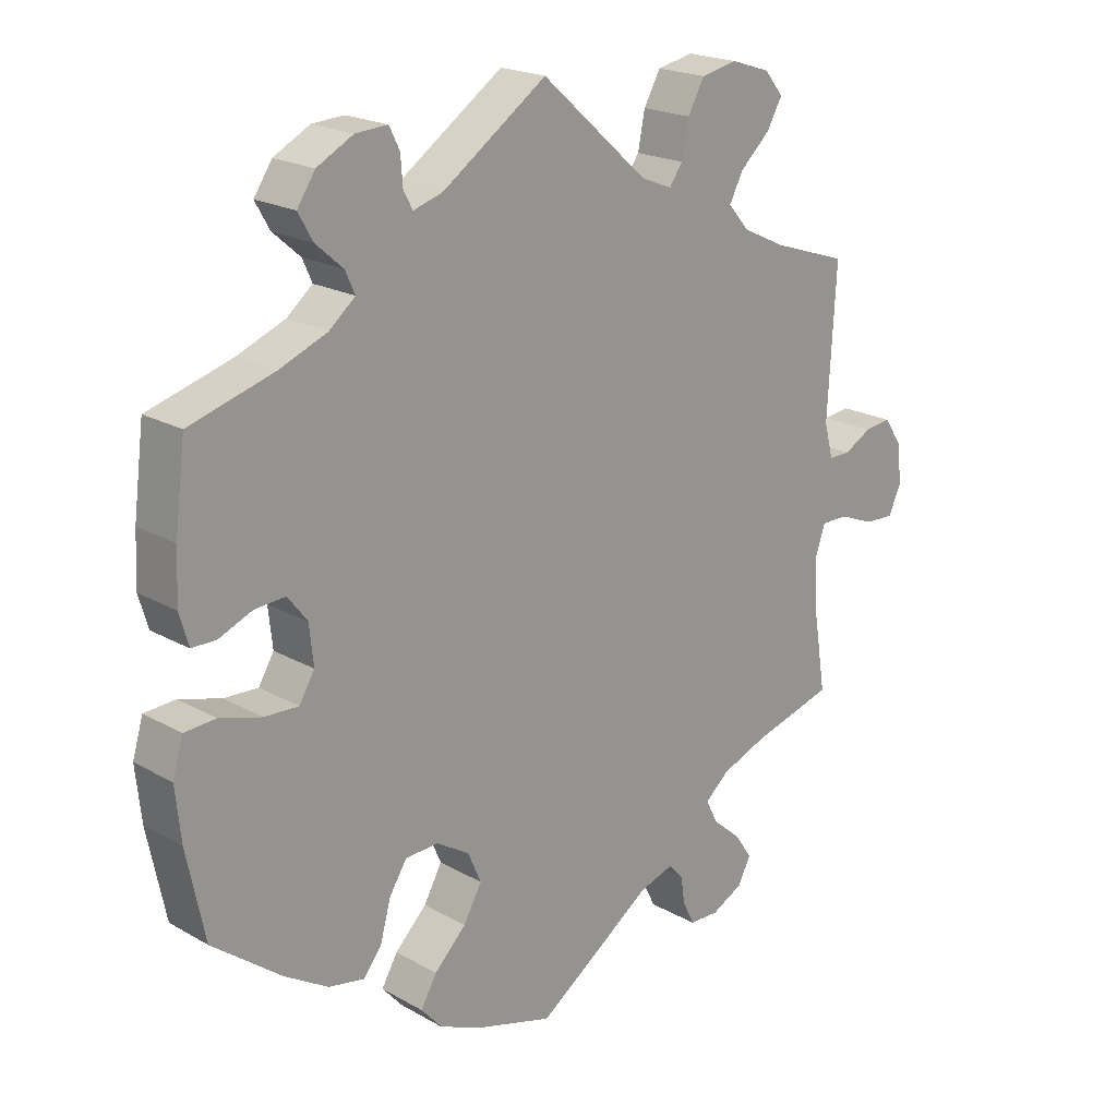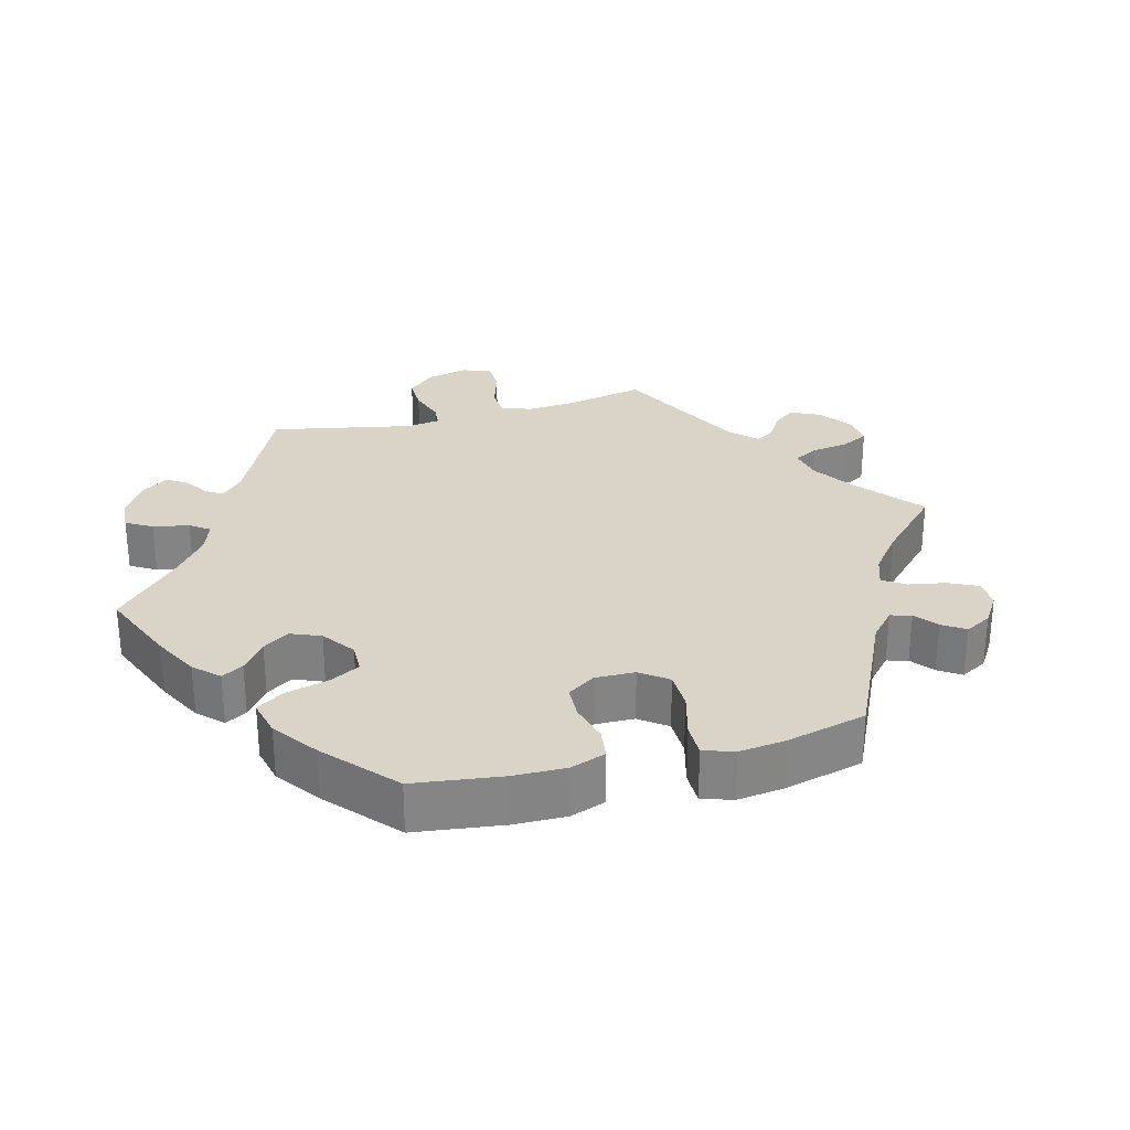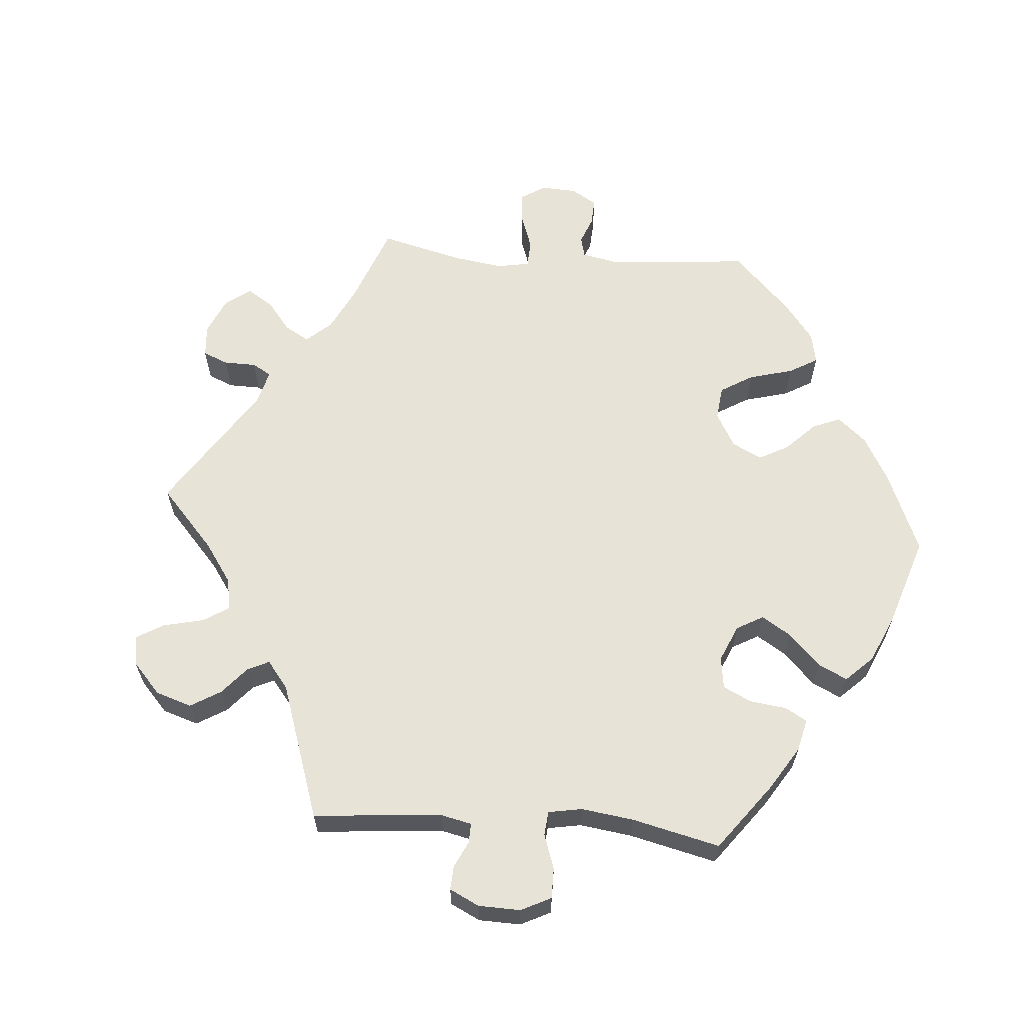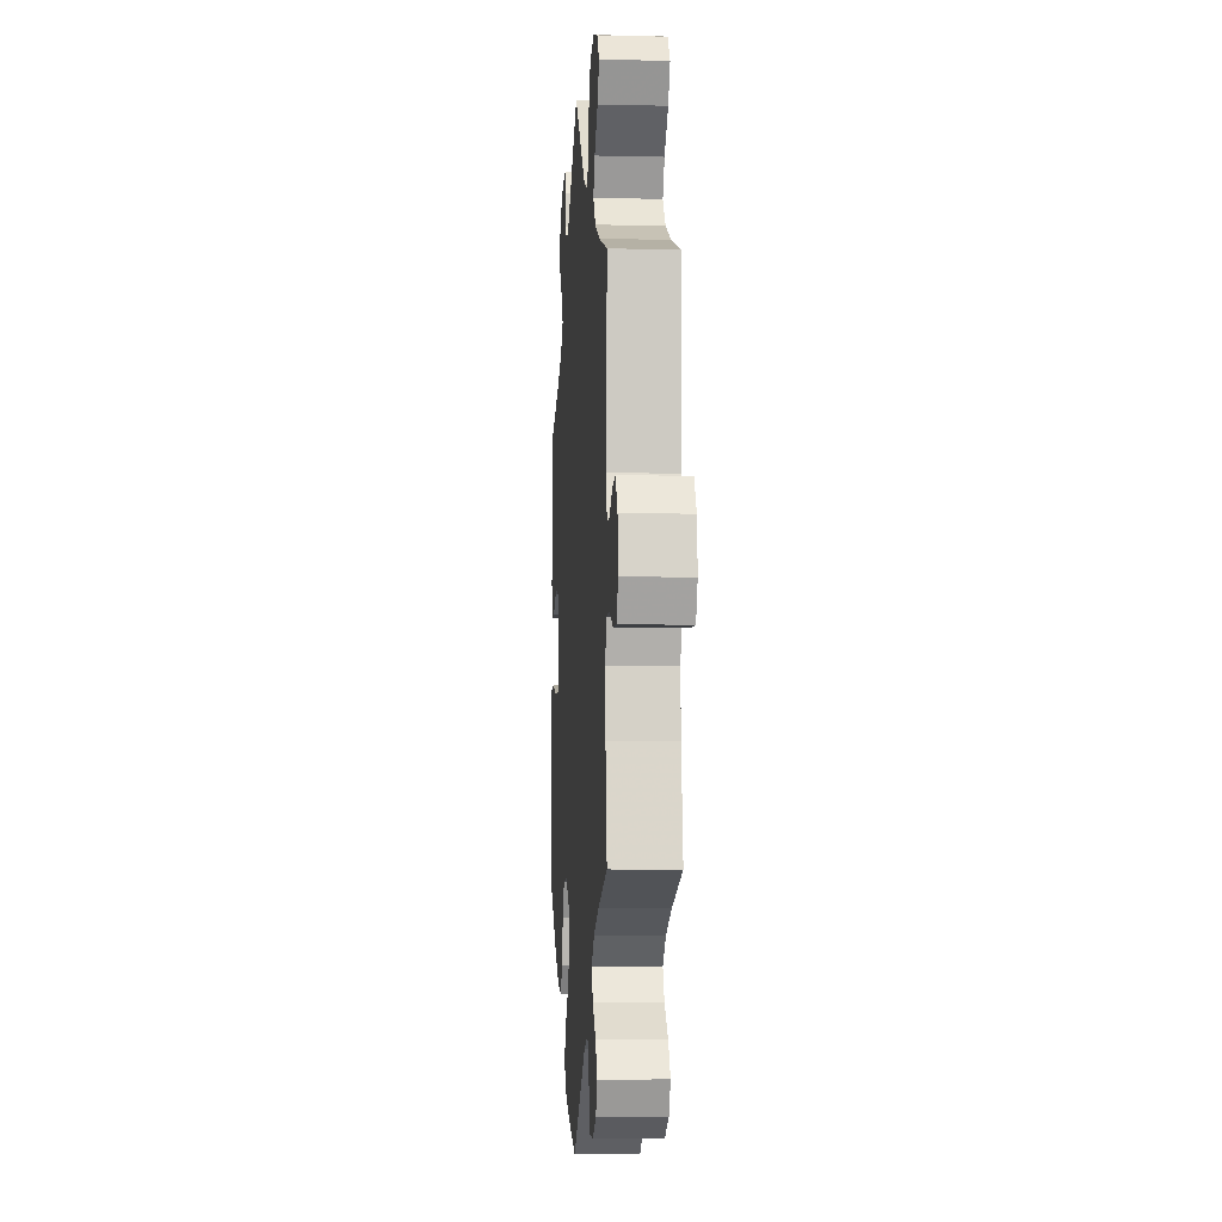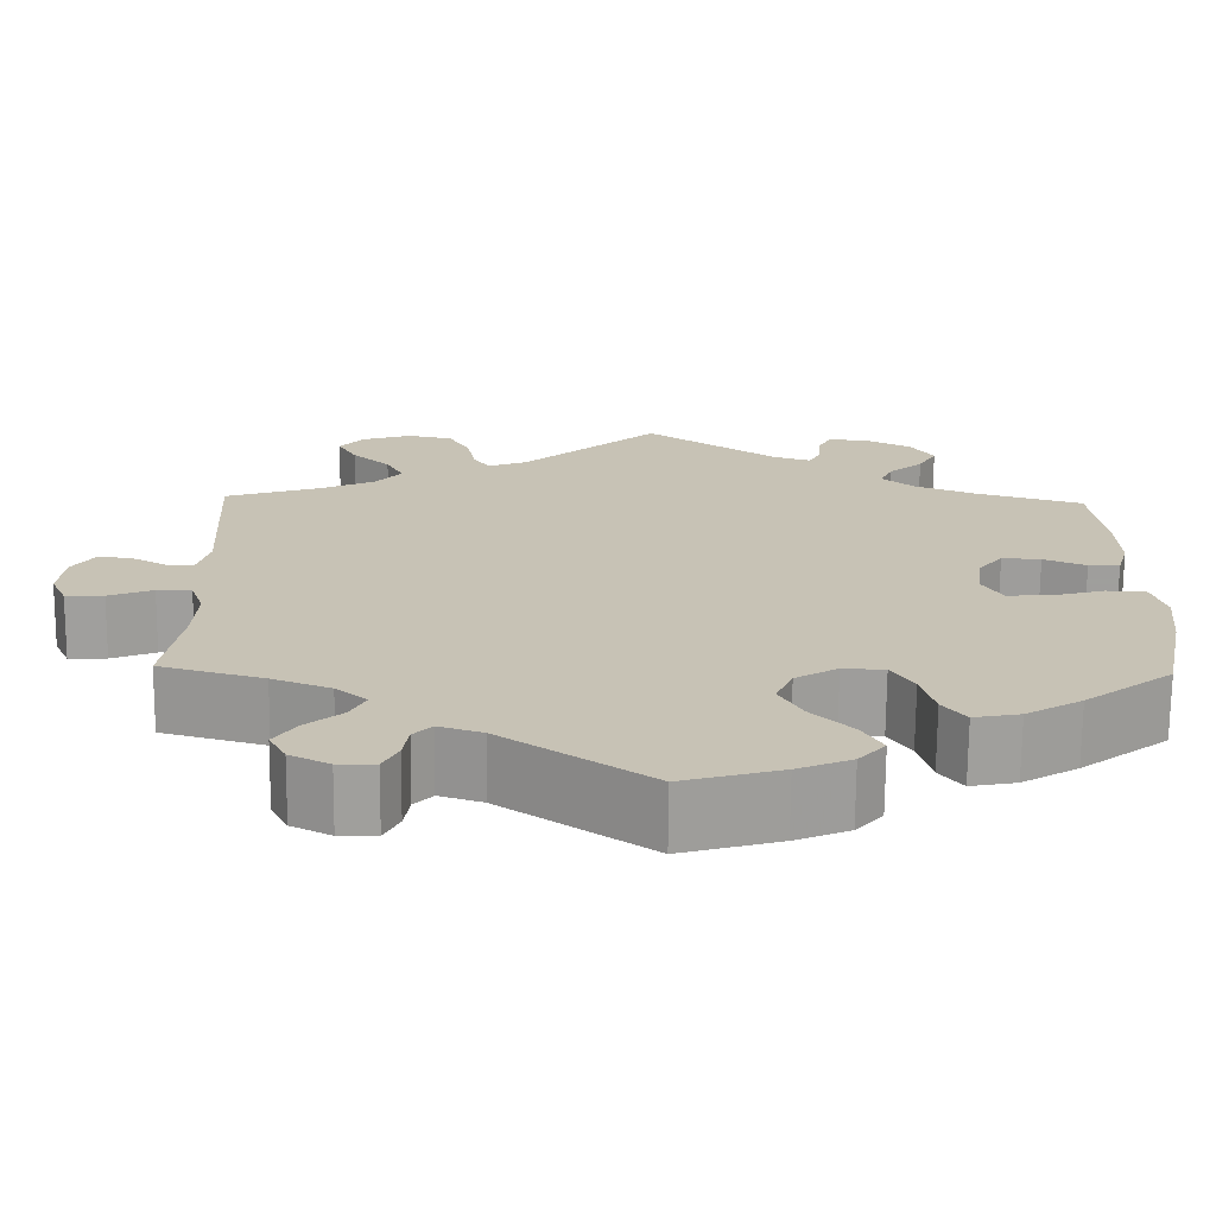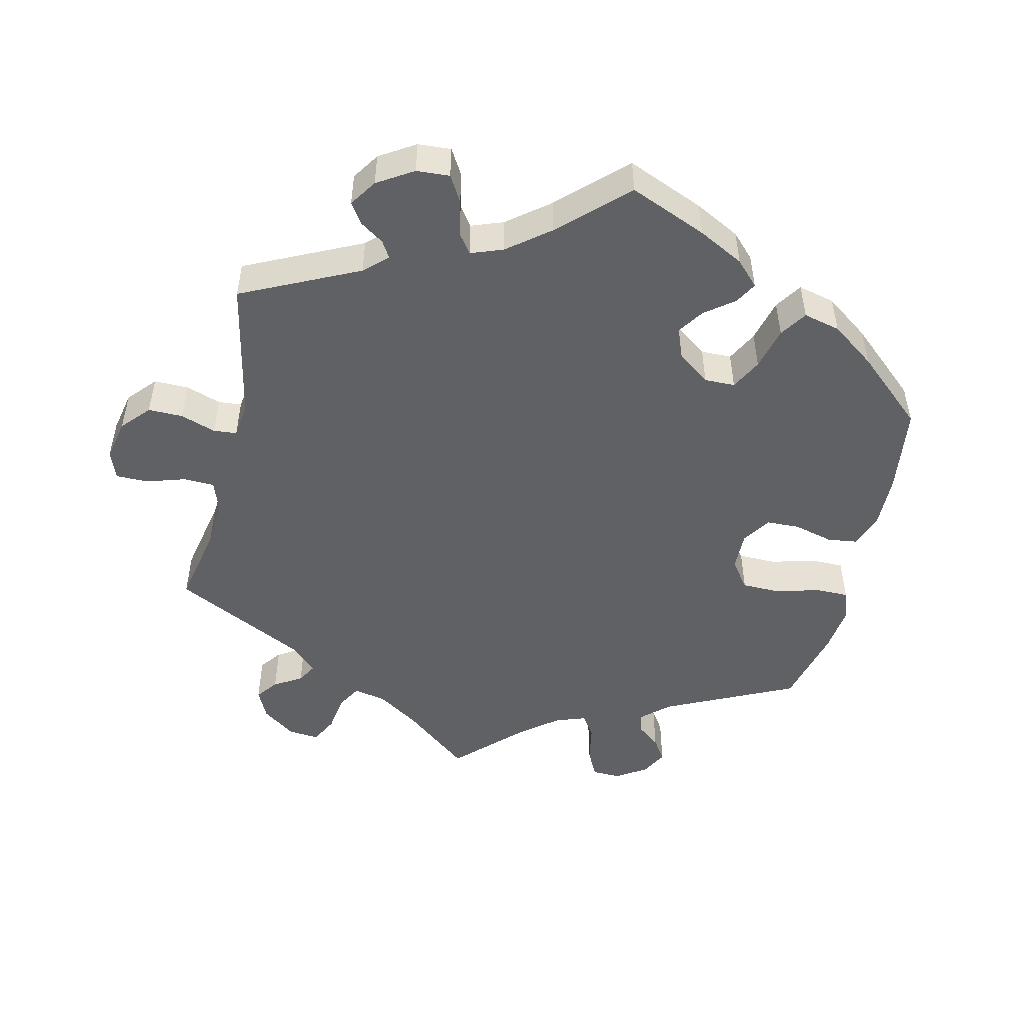
<metadata>
{"format":"obj","ext":"obj","renderer":"f3d","projection":"perspective","resolution":1024,"background":"white","views":[{"elev":20.3,"azim":135.9,"up":"+Z"},{"elev":28.8,"azim":135.1,"up":"+Y"},{"elev":62.4,"azim":34.5,"up":"+Y"},{"elev":-6.6,"azim":-94.0,"up":"+Z"},{"elev":-71.1,"azim":-0.5,"up":"+Z"},{"elev":-49.5,"azim":47.1,"up":"+Y"}]}
</metadata>
<code>
v 0.15 0.07 0.474
v 0.192 0.07 0.461
v 0.205 0.07 0.485
v 0.208 0.07 0.526
v 0.223 0.07 0.556
v 0.269 0.07 0.553
v 0.321 0.07 0.525
v 0.347 0.07 0.486
v 0.326 0.07 0.449
v 0.287 0.07 0.415
v 0.273 0.07 0.384
v 0.31 0.07 0.353
v 0.379 0.07 0.325
v 0.5 0.07 0.289
v 0.515 0.07 0.172
v 0.518 0.07 0.1
v 0.505 0.07 0.055
v 0.47 0.07 0.055
v 0.422 0.07 0.075
v 0.378 0.07 0.078
v 0.35 0.07 0.042
v 0.344 0.07 -0.014
v 0.366 0.07 -0.051
v 0.415 0.07 -0.049
v 0.475 0.07 -0.032
v 0.52 0.07 -0.035
v 0.535 0.07 -0.086
v 0.527 0.07 -0.162
v 0.501 0.07 -0.288
v 0.402 0.07 -0.364
v 0.339 0.07 -0.402
v 0.287 0.07 -0.412
v 0.261 0.07 -0.378
v 0.246 0.07 -0.323
v 0.221 0.07 -0.283
v 0.174 0.07 -0.28
v 0.126 0.07 -0.309
v 0.107 0.07 -0.353
v 0.133 0.07 -0.4
v 0.179 0.07 -0.446
v 0.202 0.07 -0.486
v 0.172 0.07 -0.52
v 0.111 0.07 -0.546
v 0 0.07 -0.578
v -0.167 0.07 -0.462
v -0.216 0.07 -0.446
v -0.237 0.07 -0.468
v -0.243 0.07 -0.508
v -0.26 0.07 -0.542
v -0.302 0.07 -0.543
v -0.347 0.07 -0.52
v -0.366 0.07 -0.484
v -0.341 0.07 -0.447
v -0.3 0.07 -0.412
v -0.283 0.07 -0.378
v -0.318 0.07 -0.348
v -0.384 0.07 -0.322
v -0.501 0.07 -0.289
v -0.482 0.07 -0.17
v -0.478 0.07 -0.1
v -0.493 0.07 -0.056
v -0.532 0.07 -0.056
v -0.582 0.07 -0.076
v -0.625 0.07 -0.078
v -0.643 0.07 -0.038
v -0.637 0.07 0.019
v -0.611 0.07 0.057
v -0.573 0.07 0.052
v -0.533 0.07 0.03
v -0.502 0.07 0.03
v -0.489 0.07 0.079
v -0.501 0.07 0.289
v -0.392 0.07 0.325
v -0.331 0.07 0.354
v -0.301 0.07 0.389
v -0.321 0.07 0.427
v -0.364 0.07 0.467
v -0.386 0.07 0.506
v -0.359 0.07 0.539
v -0.303 0.07 0.557
v -0.251 0.07 0.546
v -0.227 0.07 0.503
v -0.217 0.07 0.452
v -0.198 0.07 0.425
v -0.153 0.07 0.443
v 0 0.07 0.578
v 0.15 0 0.474
v 0.192 0 0.461
v 0.205 0 0.485
v 0.208 0 0.526
v 0.223 0 0.556
v 0.269 0 0.553
v 0.321 0 0.525
v 0.347 0 0.486
v 0.326 0 0.449
v 0.287 0 0.415
v 0.273 0 0.384
v 0.31 0 0.353
v 0.379 0 0.325
v 0.5 0 0.289
v 0.515 0 0.172
v 0.518 0 0.1
v 0.505 0 0.055
v 0.47 0 0.055
v 0.422 0 0.075
v 0.378 0 0.078
v 0.35 0 0.042
v 0.344 0 -0.014
v 0.366 0 -0.051
v 0.415 0 -0.049
v 0.475 0 -0.032
v 0.52 0 -0.035
v 0.535 0 -0.086
v 0.527 0 -0.162
v 0.501 0 -0.288
v 0.402 0 -0.364
v 0.339 0 -0.402
v 0.287 0 -0.412
v 0.261 0 -0.378
v 0.246 0 -0.323
v 0.221 0 -0.283
v 0.174 0 -0.28
v 0.126 0 -0.309
v 0.107 0 -0.353
v 0.133 0 -0.4
v 0.179 0 -0.446
v 0.202 0 -0.486
v 0.172 0 -0.52
v 0.111 0 -0.546
v 0 0 -0.578
v -0.167 0 -0.462
v -0.216 0 -0.446
v -0.237 0 -0.468
v -0.243 0 -0.508
v -0.26 0 -0.542
v -0.302 0 -0.543
v -0.347 0 -0.52
v -0.366 0 -0.484
v -0.341 0 -0.447
v -0.3 0 -0.412
v -0.283 0 -0.378
v -0.318 0 -0.348
v -0.384 0 -0.322
v -0.501 0 -0.289
v -0.482 0 -0.17
v -0.478 0 -0.1
v -0.493 0 -0.056
v -0.532 0 -0.056
v -0.582 0 -0.076
v -0.625 0 -0.078
v -0.643 0 -0.038
v -0.637 0 0.019
v -0.611 0 0.057
v -0.573 0 0.052
v -0.533 0 0.03
v -0.502 0 0.03
v -0.489 0 0.079
v -0.501 0 0.289
v -0.392 0 0.325
v -0.331 0 0.354
v -0.301 0 0.389
v -0.321 0 0.427
v -0.364 0 0.467
v -0.386 0 0.506
v -0.359 0 0.539
v -0.303 0 0.557
v -0.251 0 0.546
v -0.227 0 0.503
v -0.217 0 0.452
v -0.198 0 0.425
v -0.153 0 0.443
v 0 0 0.578
f 85 86 1
f 84 85 1 2
f 80 81 82 83
f 80 83 84
f 79 80 84
f 76 77 78 79
f 75 76 79 84
f 74 75 84 2
f 71 72 73
f 70 71 73 74
f 66 67 68 69
f 66 69 70
f 65 66 70
f 62 63 64 65
f 61 62 65 70
f 60 61 70 74
f 57 58 59
f 56 57 59 60
f 55 56 60 74
f 51 52 53 54
f 51 54 55
f 50 51 55
f 47 48 49 50
f 47 50 55
f 46 47 55 74
f 42 43 44 45
f 39 40 41 42
f 38 39 42 45
f 37 38 45 46
f 31 32 33 34
f 31 34 35
f 30 31 35
f 29 30 35
f 28 29 35 36
f 24 25 26 27
f 23 24 27 28
f 16 17 18 19
f 16 19 20
f 13 14 15 16
f 12 13 16 20
f 11 12 20 21
f 7 8 9 10
f 7 10 11
f 6 7 11
f 3 4 5 6
f 2 3 6 11
f 36 37 46 74
f 23 28 36 74
f 22 23 74
f 21 22 74
f 2 11 21 74
f 87 172 171
f 88 87 171 170
f 169 168 167 166
f 170 169 166
f 170 166 165
f 165 164 163 162
f 170 165 162 161
f 88 170 161 160
f 159 158 157
f 160 159 157 156
f 155 154 153 152
f 156 155 152
f 156 152 151
f 151 150 149 148
f 156 151 148 147
f 160 156 147 146
f 145 144 143
f 146 145 143 142
f 160 146 142 141
f 140 139 138 137
f 141 140 137
f 141 137 136
f 136 135 134 133
f 141 136 133
f 160 141 133 132
f 131 130 129 128
f 128 127 126 125
f 131 128 125 124
f 132 131 124 123
f 120 119 118 117
f 121 120 117
f 121 117 116
f 121 116 115
f 122 121 115 114
f 113 112 111 110
f 114 113 110 109
f 105 104 103 102
f 106 105 102
f 102 101 100 99
f 106 102 99 98
f 107 106 98 97
f 96 95 94 93
f 97 96 93
f 97 93 92
f 92 91 90 89
f 97 92 89 88
f 160 132 123 122
f 160 122 114 109
f 160 109 108
f 160 108 107
f 160 107 97 88
f 1 87 88 2
f 2 88 89 3
f 3 89 90 4
f 4 90 91 5
f 5 91 92 6
f 6 92 93 7
f 7 93 94 8
f 8 94 95 9
f 9 95 96 10
f 10 96 97 11
f 11 97 98 12
f 12 98 99 13
f 13 99 100 14
f 14 100 101 15
f 15 101 102 16
f 16 102 103 17
f 17 103 104 18
f 18 104 105 19
f 19 105 106 20
f 20 106 107 21
f 21 107 108 22
f 22 108 109 23
f 23 109 110 24
f 24 110 111 25
f 25 111 112 26
f 26 112 113 27
f 27 113 114 28
f 28 114 115 29
f 29 115 116 30
f 30 116 117 31
f 31 117 118 32
f 32 118 119 33
f 33 119 120 34
f 34 120 121 35
f 35 121 122 36
f 36 122 123 37
f 37 123 124 38
f 38 124 125 39
f 39 125 126 40
f 40 126 127 41
f 41 127 128 42
f 42 128 129 43
f 43 129 130 44
f 44 130 131 45
f 45 131 132 46
f 46 132 133 47
f 47 133 134 48
f 48 134 135 49
f 49 135 136 50
f 50 136 137 51
f 51 137 138 52
f 52 138 139 53
f 53 139 140 54
f 54 140 141 55
f 55 141 142 56
f 56 142 143 57
f 57 143 144 58
f 58 144 145 59
f 59 145 146 60
f 60 146 147 61
f 61 147 148 62
f 62 148 149 63
f 63 149 150 64
f 64 150 151 65
f 65 151 152 66
f 66 152 153 67
f 67 153 154 68
f 68 154 155 69
f 69 155 156 70
f 70 156 157 71
f 71 157 158 72
f 72 158 159 73
f 73 159 160 74
f 74 160 161 75
f 75 161 162 76
f 76 162 163 77
f 77 163 164 78
f 78 164 165 79
f 79 165 166 80
f 80 166 167 81
f 81 167 168 82
f 82 168 169 83
f 83 169 170 84
f 84 170 171 85
f 85 171 172 86
f 86 172 87 1

</code>
